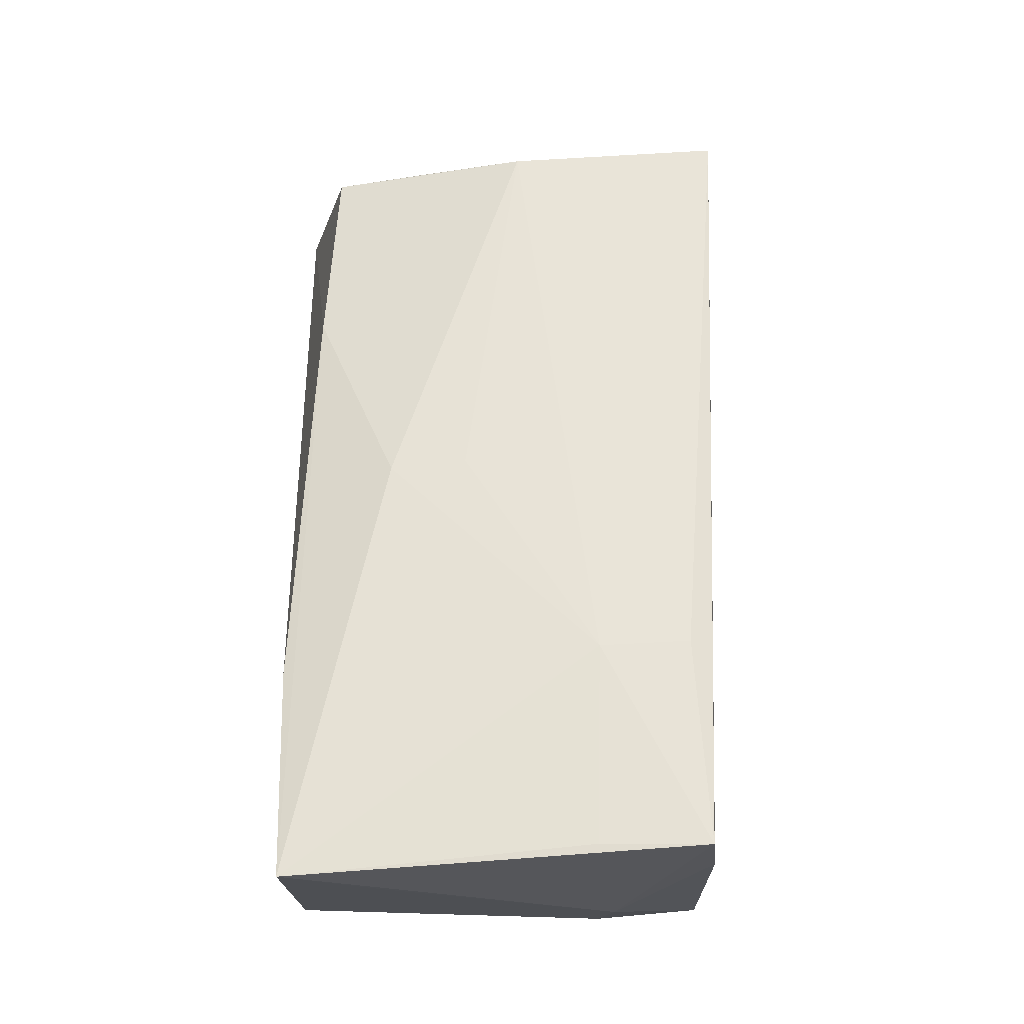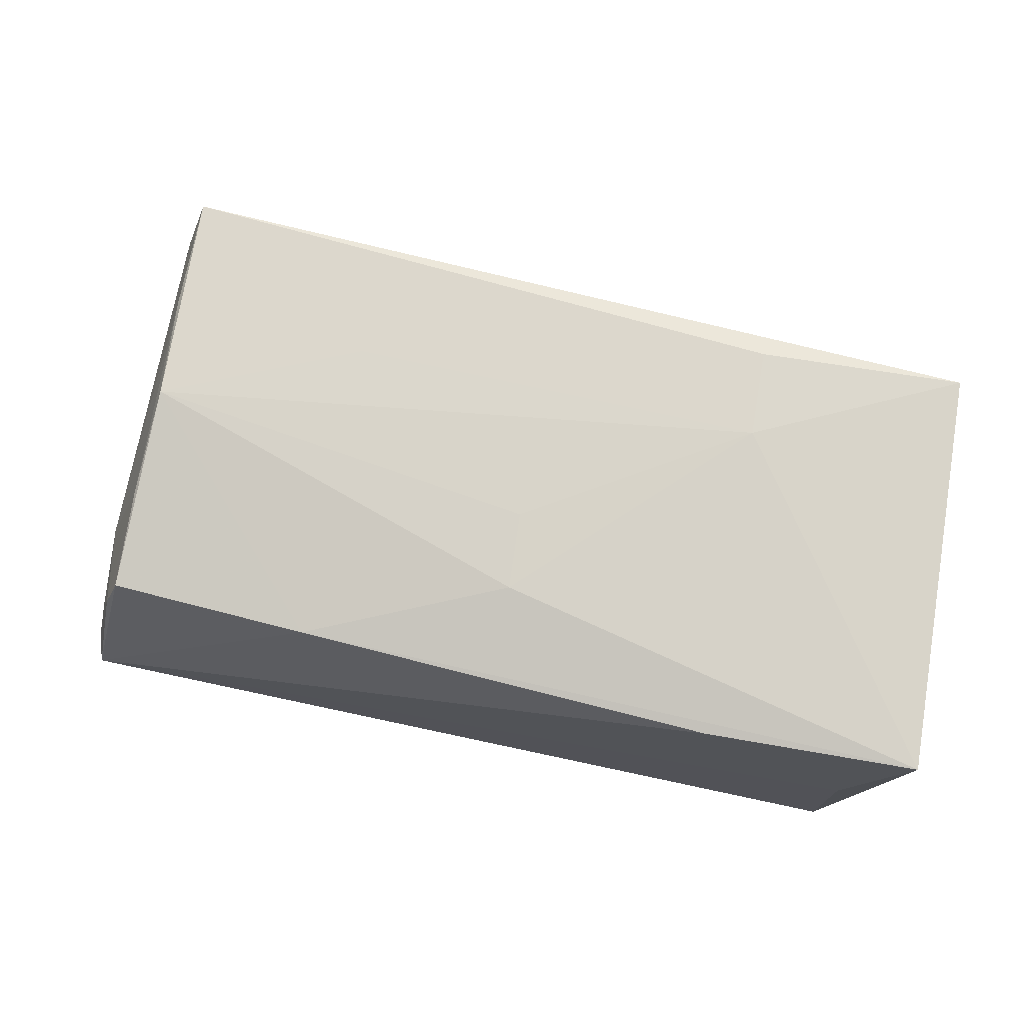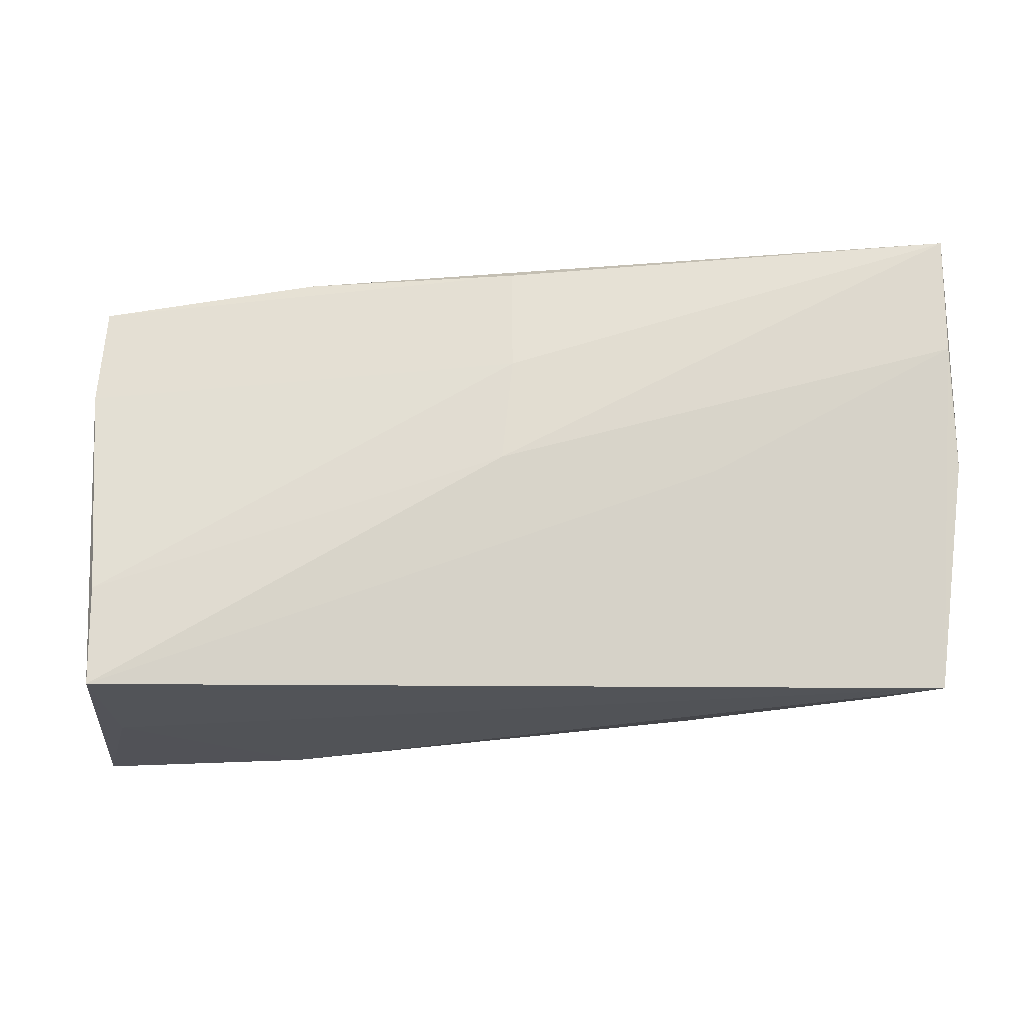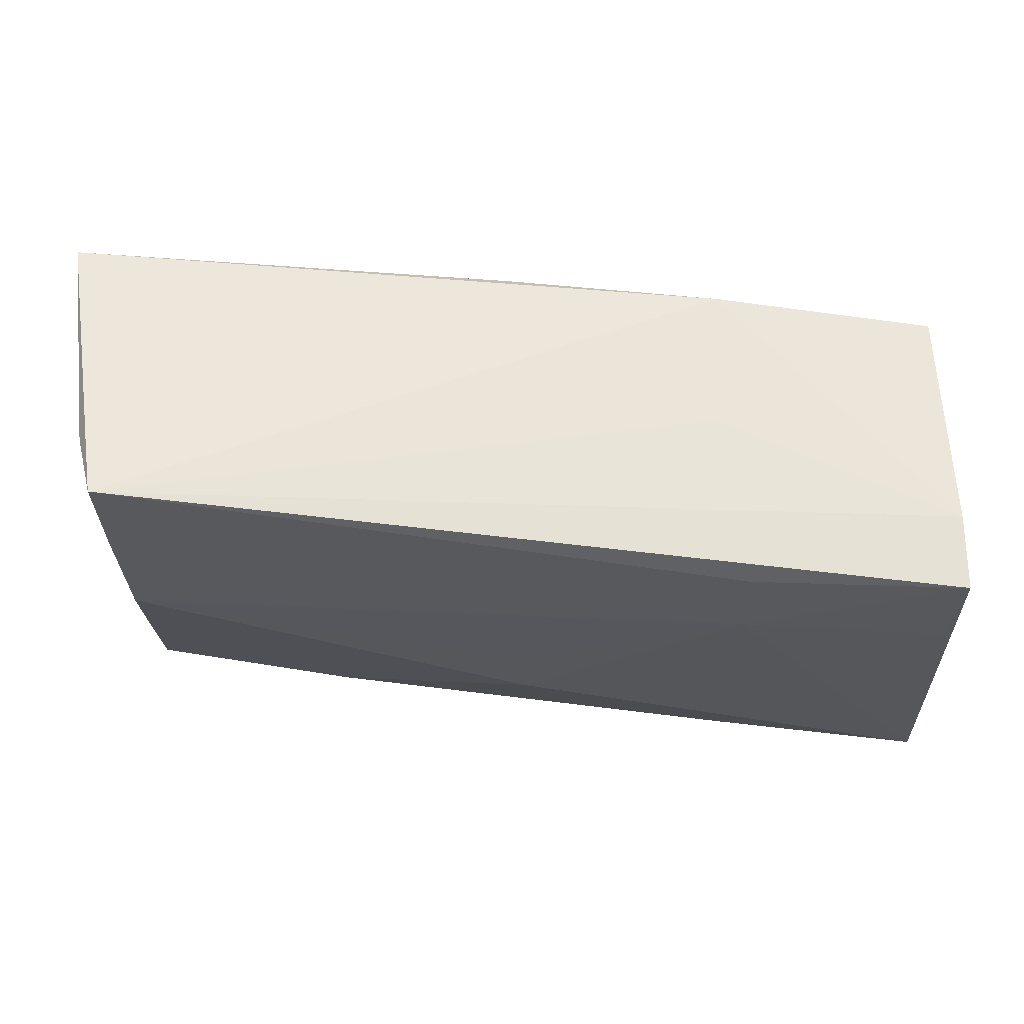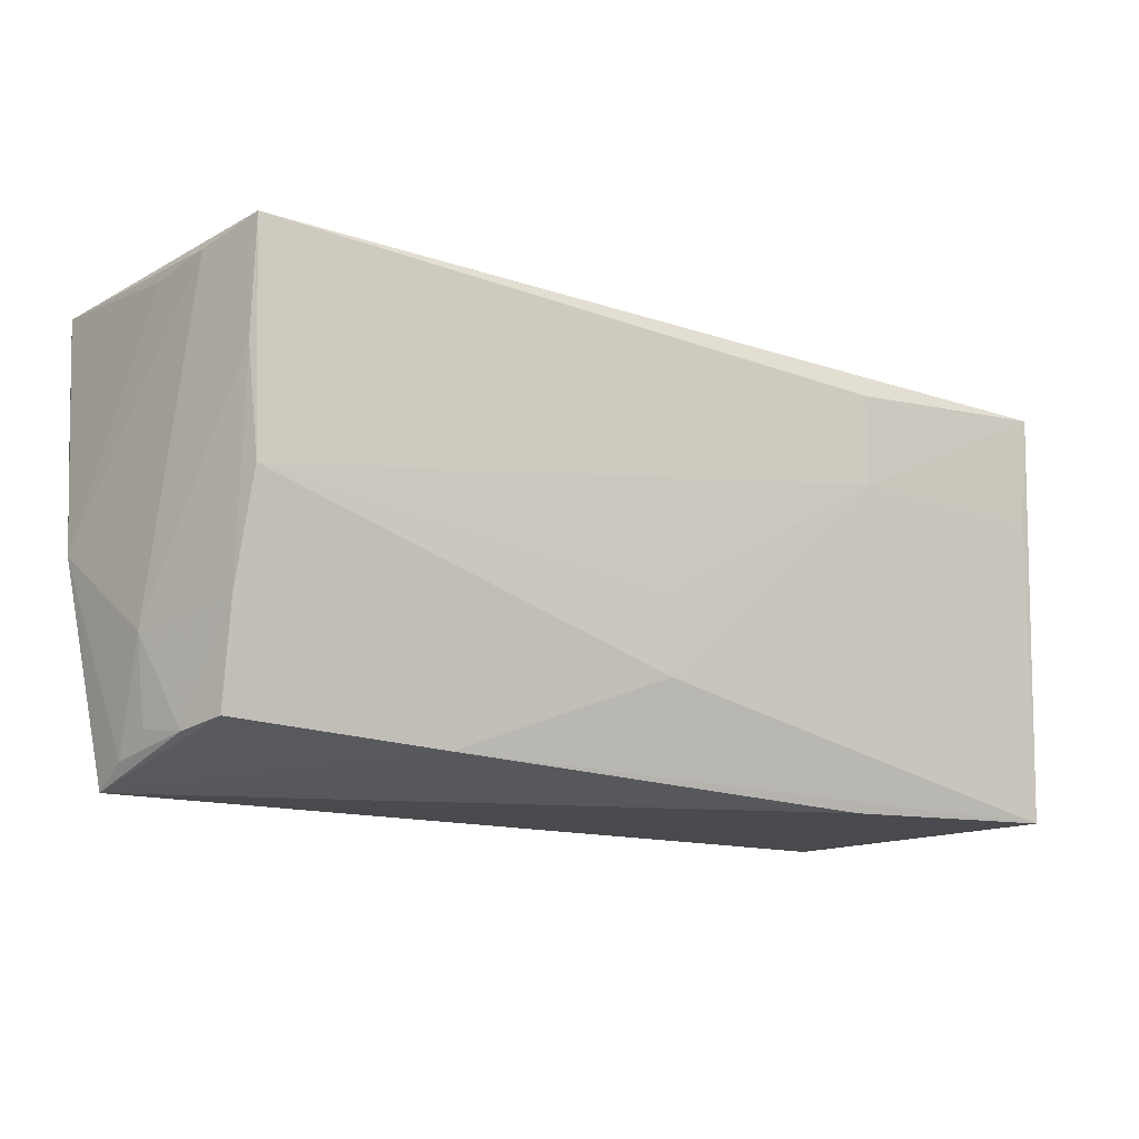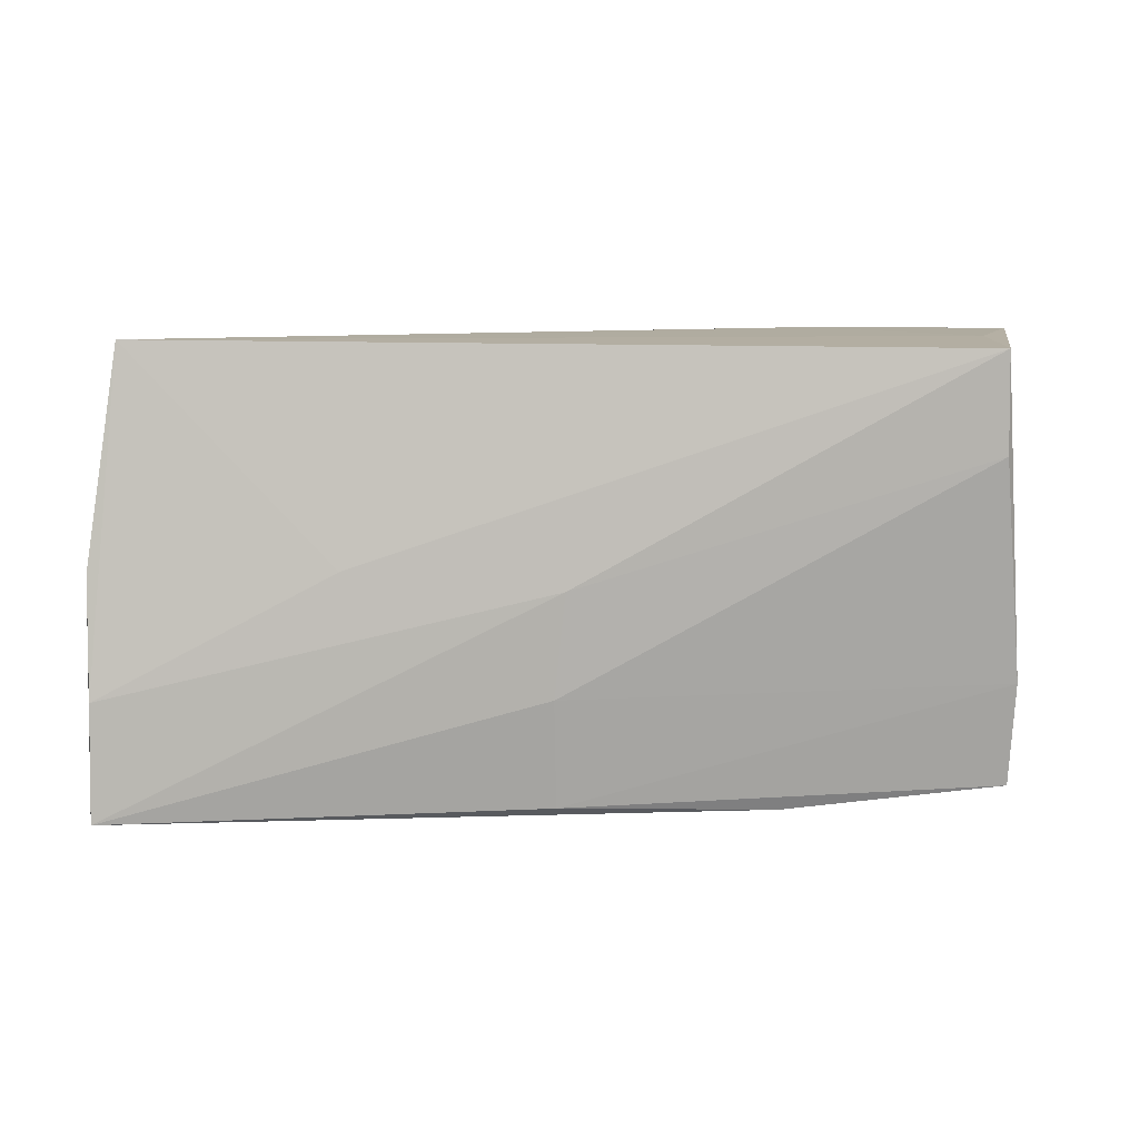
<metadata>
{"format":"obj","ext":"obj","renderer":"f3d","projection":"perspective","resolution":1024,"background":"white","views":[{"elev":61.8,"azim":88.5,"up":"+Z"},{"elev":71.8,"azim":11.1,"up":"+Z"},{"elev":-22.9,"azim":-175.4,"up":"+Y"},{"elev":59.1,"azim":3.0,"up":"+Y"},{"elev":-13.4,"azim":-31.0,"up":"+Y"},{"elev":-79.2,"azim":-0.1,"up":"+Z"}]}
</metadata>
<code>
v -0.05177 -0.02481 -0.004635
v 0.02669 -0.02715 0.01524
v -0.04927 -0.02292 0.005633
v 0.05065 -0.01535 0.008278
v -0.05107 -0.0221 -7.903e-05
v -0.05488 0.01202 -0.0168
v 0.05004 0.02084 0.01997
v -0.02982 0.0259 -0.008603
v -0.003281 0.02376 -0.01771
v -0.05524 -0.002004 -0.01399
v -0.02699 -0.002771 -0.01688
v -0.04776 0.0146 0.01593
v 0.0472 0.0218 -0.01508
v -0.002267 -0.001018 -0.019
v -0.02315 0.01176 0.0177
v -0.04769 0.02784 0.01682
v -0.05212 -0.01224 0.0002051
v -0.05185 0.02466 0.001006
v 0.04508 -0.01588 -0.019
v 0.05152 -0.02698 0.01701
v -0.05504 0.02579 -0.01777
v 0.04527 -0.02742 -0.001672
v 0.000693 -0.0146 0.01729
v -0.05199 -0.02742 -0.009453
v -0.02314 -0.02379 0.01295
v 0.04955 0.02177 0.01133
v -0.04731 -0.02194 0.01104
v 0.02175 0.02443 -0.01582
v 0.04945 0.008313 0.0193
v -0.0503 0.02593 0.008881
v 0.02159 0.02405 0.001287
v -0.003508 0.01109 -0.019
v 0.0002429 -0.005543 0.01796
v -0.04744 -0.01035 0.01325
v 0.02608 0.009523 0.01983
v 0.0494 0.01131 -0.007359
v -0.04679 0.002106 0.01649
v 0.02585 0.01998 0.01997
v 0.04483 -0.02741 -0.01883
v 0.0476 0.009727 -0.01646
f 30 16 21
f 22 39 20
f 24 39 22
f 2 22 20
f 24 22 2
f 14 6 21
f 11 39 24
f 24 6 11
f 11 14 39
f 6 14 11
f 10 6 24
f 21 6 10
f 36 7 20
f 25 27 24
f 24 2 25
f 25 37 27
f 25 2 20
f 30 10 17
f 18 30 21
f 21 10 18
f 18 10 30
f 20 39 4
f 4 36 20
f 21 16 8
f 8 28 21
f 16 28 8
f 31 28 16
f 27 37 34
f 12 37 16
f 16 30 12
f 30 17 12
f 12 34 37
f 17 34 12
f 1 10 24
f 1 17 10
f 1 5 17
f 20 35 23
f 23 25 20
f 37 25 23
f 20 7 29
f 29 35 20
f 7 35 29
f 16 37 15
f 37 35 15
f 38 7 16
f 38 35 7
f 16 15 38
f 38 15 35
f 28 31 26
f 26 13 28
f 16 7 26
f 26 31 16
f 7 36 26
f 36 13 26
f 40 13 36
f 40 4 39
f 36 4 40
f 17 5 3
f 27 34 3
f 3 34 17
f 5 1 3
f 24 27 3
f 3 1 24
f 33 35 37
f 37 23 33
f 33 23 35
f 39 14 19
f 19 40 39
f 28 13 9
f 13 40 9
f 21 28 9
f 40 19 32
f 32 9 40
f 32 19 14
f 32 14 21
f 21 9 32

</code>
